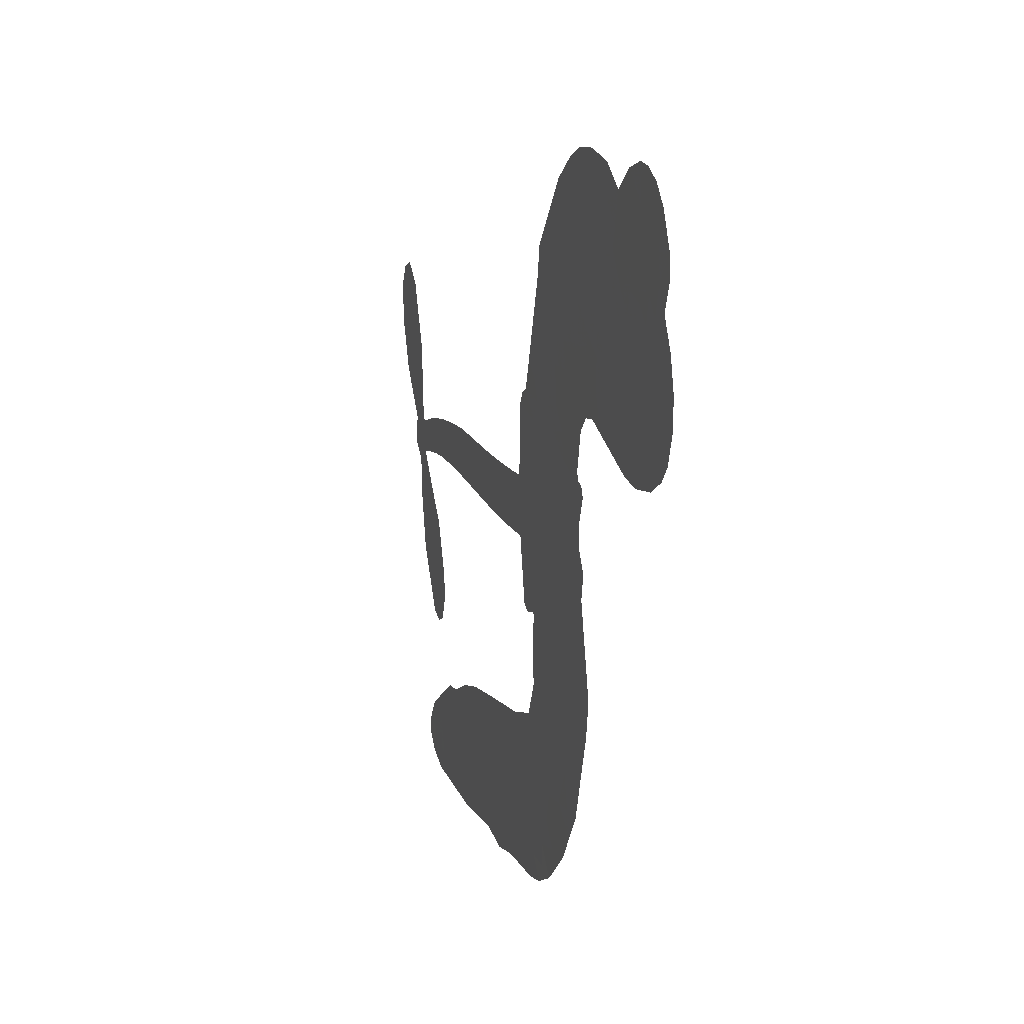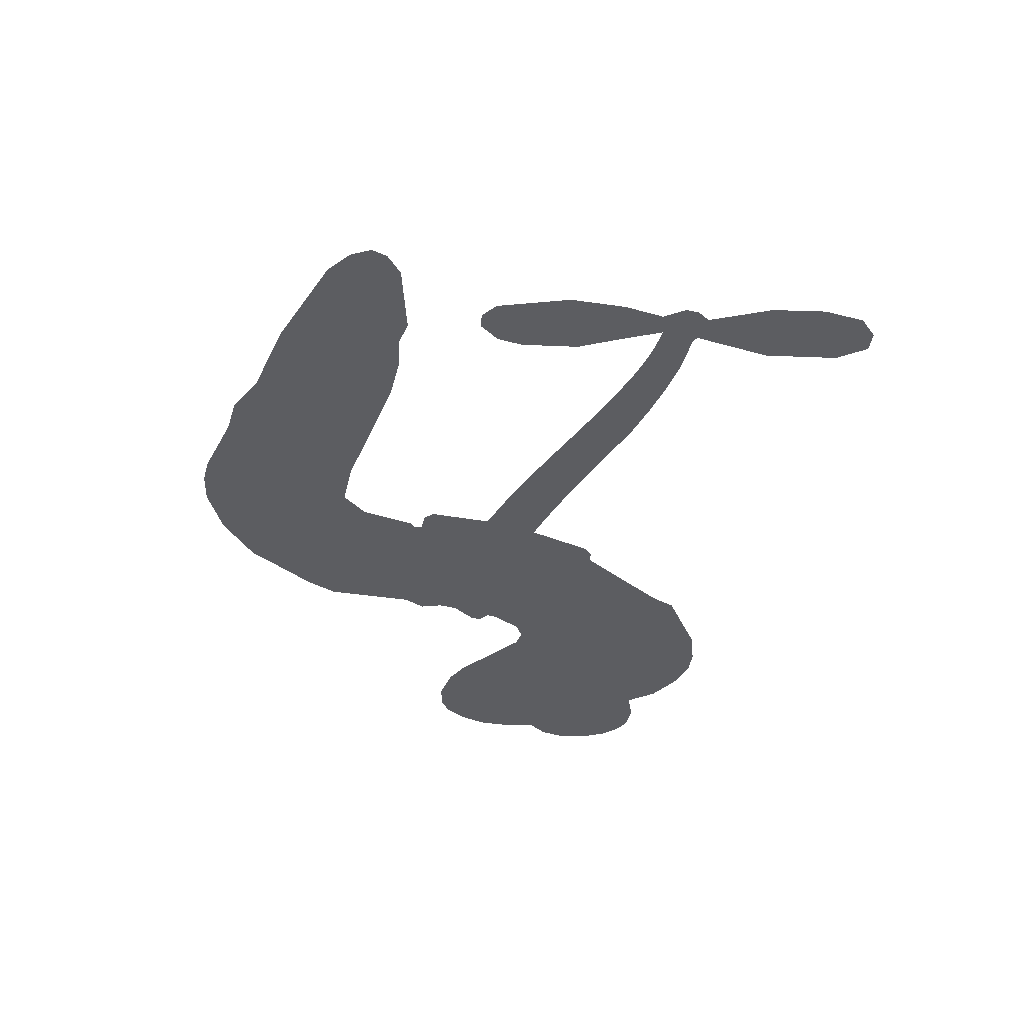
<metadata>
{"format":"obj","ext":"obj","renderer":"f3d","projection":"perspective","resolution":1024,"background":"white","views":[{"elev":10.3,"azim":-106.1,"up":"+Y"},{"elev":-36.8,"azim":64.6,"up":"+Z"}]}
</metadata>
<code>
v -3779 912 0.2257
v -3767 960.6 0.2142
v -3744 1005 0.1893
v -3760 1042 0.1564
v -3759 1078 0.1258
v -3738 1126 0
v -3712 1155 0.102
v -3683 1172 0.135
v -3655 1177 0.1547
v -3615 1169 0.1819
v -3575 1141 0.2241
v -3532 1173 0.2597
v -3471 1189 0.2811
v -3420 1189 0.2947
v -3380 1176 0.3046
v -3329 1146 0.3194
v -3242 1053 0.357
v -3235 1011 0.3705
v -3178 848.6 0.4716
v -3161 841.7 0.486
v -3151 827 0.5
v -3145 721.4 0.5272
v -2820 743.8 0.6118
v -2588 724.4 0.6795
v -2579 727.3 0.6864
v -2569 845.1 0.7179
v -2527 946.5 0.7338
v -2487 979.9 0.7382
v -2457 969.5 0.741
v -2436 936.3 0.75
v -2444 873.8 0.73
v -2475 799.1 0.7164
v -2537 722.1 0.6913
v -2528 700.7 0.6867
v -2531 680.7 0.6845
v -2560 655.9 0.6806
v -2565 594.8 0.6797
v -2586 512 0.6797
v -2647 416.1 0.6797
v -2676 404.8 0.6797
v -2698 413.4 0.6797
v -2714 449.4 0.6797
v -2710 489.1 0.6797
v -2677 569.5 0.6797
v -2591 672.9 0.6784
v -3151 634 0.5463
v -3171 540.3 0.5748
v -3187 530.5 0.5774
v -3215 536.2 0.5876
v -3220 525.5 0.6008
v -3214 514.5 0.6103
v -3217 430.8 0.669
v -3193 382.8 0.7013
v -3119 365.9 0.6935
v -2903 348.7 0.5832
v -2838 335.1 0.546
v -2783 313.8 0.5055
v -2745 311.8 0.4795
v -2643 257.4 0.3786
v -2619 226 0.324
v -2617 199.8 0.25
v -2640 174.7 0.3476
v -2683 156.7 0.4048
v -2847 141.7 0.5381
v -2974 146.8 0.6229
v -3038 132.5 0.662
v -3096 141.7 0.6969
v -3203 141.4 0.7854
v -3245 148.8 0.8353
v -3293 169 1
v -3360 221.3 0.7852
v -3416 295.3 0.7241
v -3460 419.3 0.6592
v -3469 469.9 0.64
v -3436 600.2 0.5732
v -3444 635.7 0.5548
v -3426 665.3 0.5366
v -3422 694.8 0.5138
v -3440 737.2 0.488
v -3434 751.1 0.4836
v -3418 757.2 0.475
v -3416 769.8 0.4601
v -3430 823.9 0.3966
v -3451 843.5 0.3579
v -3478 846 0.3262
v -3607 791.5 0.2586
v -3648 783.5 0.2511
v -3702 788 0.2439
v -3740 806 0.2394
v -3761 827.7 0.2368
v -3776 867.7 0.2319
v -2864 663.7 0.5994
v -2578 710.5 0.682
v -3394 759.5 0.4707
v -3237 539.1 0.5938
v -3215 472.7 0.6381
v -3419 736.7 0.4874
v -3180 818.1 0.4858
v -3161 587.2 0.5622
v -2726 678.3 0.6359
v -2558 719.4 0.688
v -2657 680.1 0.6569
v -2624 677.7 0.6682
v -3431 715.9 0.4976
v -3223 562.1 0.5788
v -2574 786.5 0.7066
v -2556 691.6 0.6836
v -2556 755.3 0.6984
v -2653 210.1 0.3594
v -2674 442.3 0.6797
v -3387 802.6 0.4356
v -3236 509.1 0.6142
v -3404 714.3 0.5014
v -3712 853.4 0.2382
v -3660 1125 0.1552
v -3460 892.5 0.3324
v -3148 774.1 0.5019
v -3194 558.7 0.574
v -2705 742.4 0.6416
v -2647 736.7 0.6585
v -3271 575.3 0.5787
v -3233 838 0.4567
v -3381 675.5 0.5268
v -3405 870.5 0.378
v -3203 602 0.5604
v -2605 700.2 0.6737
v -3290 523.6 0.6088
v -2636 707.4 0.6633
v -2669 711.6 0.6528
v -3396 627.2 0.5563
v -2767 245.5 0.4835
v -2633 621.3 0.6798
v -2485 937.3 0.7367
v -2506 760.6 0.7065
v -2617 463.9 0.6797
v -3696 1057 0.1614
v -2691 680.4 0.6462
v -2766 281.9 0.4878
v -2594 633.8 0.6796
v -2831 267 0.5314
v -2694 284.6 0.436
v -2729 261.8 0.4558
v -3423 1111 0.2996
v -3211 221.4 0.7746
v -3737 892.5 0.2303
v -3641 854.3 0.2508
v -3699 1118 0.111
v -3313 767.5 0.4757
v -3283 455 0.6496
v -2548 895.8 0.7265
v -2534 788.9 0.709
v -3725 1035 0.1686
v -3680 985.1 0.2103
v -3690 1021 0.189
v -3622 1021 0.2197
v -3656 1044 0.1922
v -2766 149.2 0.4788
v -2689 238.8 0.4135
v -3411 1150 0.2993
v -3313 1019 0.3529
v -3218 180.3 0.8021
v -3634 817.8 0.2536
v -3543 818.6 0.2803
v -3676 828.4 0.2454
v -3355 774.8 0.4638
v -3246 453.2 0.6517
v -3267 397.2 0.6851
v -3655 1010 0.2092
v -3624 952.9 0.2398
v -3605 1083 0.2106
v -3665 1084 0.1665
v -3457 1144 0.2852
v -3371 1116 0.3145
v -3273 1026 0.3597
v -3150 141.8 0.7377
v -3260 208.6 0.8371
v -3359 728.7 0.4939
v -3321 844.5 0.4282
v -3624 1055 0.2071
v -3573 1041 0.2406
v -3286 1099 0.3381
v -3394 836.9 0.4059
v -3185 195.6 0.7629
v -3148 253.4 0.7213
v -3348 814.4 0.4387
v -3299 1059 0.3449
v -3206 929.8 0.4135
v -3364 855 0.4069
v -3332 1092 0.329
v -3356 934.9 0.3697
v -3281 951.6 0.3864
v -3371 895.9 0.3811
v -3266 987.6 0.3747
v -3317 897.9 0.4007
v -3417 935.7 0.3427
v -3221 970.3 0.3907
v -3404 904.3 0.3617
v -3244 939.2 0.4009
v -3275 908.9 0.408
v -3234 898.9 0.4239
v -3264 867.8 0.4322
v -3192 889.2 0.4395
v -3278 823 0.4521
v -3219 868.7 0.4445
v -3437 871.6 0.3566
v -3267 544.6 0.5947
v -3300 556.6 0.5908
v -3320 617.1 0.5591
v -3355 522.9 0.6117
v -2461 907.6 0.7369
v -2504 897.7 0.7299
v -2524 856.5 0.722
v -3677 902.8 0.2361
v -3677 865.6 0.2418
v -3229 742.5 0.5029
v -3721 964.7 0.211
v -3527 892 0.2908
v -3229 394.8 0.6893
v -3253 329.1 0.7251
v -3222 355.4 0.7096
v -3256 364 0.705
v -3322 361.4 0.7037
v -3288 342.9 0.7171
v -3197 295.6 0.7315
v -3339 293.6 0.7473
v -3220 321.4 0.7248
v -3248 274.5 0.7615
v -3173 338 0.71
v -3320 325.3 0.7274
v -3438 357.3 0.6901
v -3292 288.7 0.7569
v -3615 1125 0.1933
v -3635 1099 0.1846
v -3495 1157 0.2717
v -3530 1126 0.2538
v -3489 1114 0.2745
v -3523 1069 0.2617
v -3355 1161 0.3118
v -3381 1146 0.3078
v -3262 176.2 0.8842
v -3310 216.4 0.8518
v -3579 985.4 0.2505
v -3307 1123 0.3281
v -3391 1038 0.3236
v -3355 641.6 0.5464
v -3361 596 0.5721
v -3296 687.3 0.5222
v -3339 680.6 0.5242
v -3312 653.6 0.5395
v -3269 626.1 0.5533
v -3393 457.2 0.6463
v -2540 824.2 0.7155
v -2502 826 0.7185
v -2460 836.4 0.7232
v -2481 867.6 0.7269
v -3705 885.3 0.2347
v -3711 925.4 0.2253
v -3674 944.1 0.2266
v -3184 745.4 0.5093
v -3242 789.8 0.4783
v -3712 996.3 0.1974
v -3494 878.7 0.3121
v -3494 927.6 0.3038
v -3510 832.2 0.2987
v -3589 845.5 0.2655
v -3540 856.3 0.2851
v -3572 887.6 0.2703
v -3555 937.9 0.2714
v -3241 239.4 0.7878
v -3209 259.4 0.7543
v -3281 249.2 0.7952
v -3322 255.8 0.7847
v -3153 298.2 0.7124
v -3010 358 0.6428
v -3136 332.1 0.7002
v -3110 298.5 0.6932
v -3065 362.2 0.6703
v -3105 255 0.6962
v -3125 218.9 0.7136
v -3034 285.4 0.6548
v -3097 334.4 0.6848
v -3160 220.4 0.7373
v -3109 181 0.7058
v -3074 280.8 0.6767
v -3057 321 0.666
v -3062 175 0.6752
v -3018 320.3 0.6458
v -3048 230.3 0.6647
v -2964 273.5 0.6146
v -3086 220.1 0.6883
v -2956 353.5 0.6131
v -2998 289.4 0.6342
v -3012 250.3 0.6426
v -2965 314.1 0.6166
v -3005 194.3 0.6397
v -2914 295.1 0.5857
v -3156 374.5 0.7027
v -3564 1098 0.2353
v -3591 1015 0.2374
v -3612 989.6 0.2343
v -3558 1011 0.2548
v -3538 1039 0.2592
v -3541 975 0.2708
v -3476 1027 0.2913
v -3522 1006 0.2734
v -3498 970.5 0.2928
v -3458 952.6 0.3173
v -3447 922.1 0.3315
v -3418 990.6 0.3253
v -3465 990.4 0.3044
v -3369 1074 0.3226
v -3409 1074 0.3098
v -3350 1038 0.337
v -3457 1077 0.291
v -3434 1038 0.3071
v -3371 995.6 0.3424
v -3327 581.6 0.5786
v -3357 559.6 0.5919
v -3452 535.2 0.6113
v -3400 573.4 0.5866
v -3444 567.7 0.5936
v -3418 544.1 0.6036
v -3423 495.7 0.628
v -3290 601.6 0.5663
v -3241 599.3 0.5645
v -3225 642.2 0.5454
v -3433 450.1 0.6483
v -3365 341.5 0.7103
v -3747 930 0.2217
v -3183 781.8 0.4951
v -3280 785.7 0.472
v -3311 805.5 0.4535
v -3275 739.9 0.4968
v -3214 809.7 0.4769
v -3575 805.1 0.2675
v -3526 924 0.2876
v -3588 950.8 0.2543
v -3608 912.2 0.2533
v -3645 920.8 0.2406
v -3027 166.6 0.6543
v -2971 226.7 0.6182
v -3555 1067 0.2449
v -3491 1080 0.2761
v -3391 963.6 0.3446
v -3383 495.3 0.6271
v -3338 463.8 0.6437
v -3460 502.6 0.6271
v -3188 636.1 0.5475
v -3168 679.1 0.5353
v -3260 666.4 0.5342
v -3217 691 0.5264
v -3215 772 0.4925
v -3315 725.3 0.4999
v -3611 875.3 0.2572
v -2965 186.4 0.6153
v -2911 144.4 0.5793
v -2900 215.2 0.5739
v -2943 145.6 0.6006
v -2926 182 0.5895
v -2884 176.4 0.5625
v -2936 216.5 0.5968
v -2917 253.6 0.5858
v -2846 214.8 0.538
v -2876 270.7 0.561
v -2851 299.5 0.5482
v -2815 298.9 0.525
v -2870 341.9 0.5649
v -3006 645.3 0.5668
v -2984 728.9 0.5732
v -3186 709.7 0.5228
v -3254 705.9 0.5162
v -2848 178.3 0.5385
v -2797 193.4 0.5021
v -2807 145.5 0.5102
v -2731 212.4 0.4493
v -2883 310.6 0.569
v -3078 638 0.5522
v -2766 210.3 0.4787
v -2725 152.9 0.4437
v -2746 180.8 0.4618
v -2707 184.7 0.4252
v -3065 723.6 0.5547
v -3138 690.1 0.5374
v -3105 722 0.5441
v -2660 490.3 0.6797
v -2623 501.4 0.6797
v -2620 559.2 0.6797
v -2693 529.3 0.6797
v -2652 530.8 0.6797
v -3721 1086 0.1157
v -3270 491 0.6274
v -3309 490 0.6288
v -3317 936.6 0.3826
v -3313 977.6 0.3671
v -3298 869.9 0.4213
v -3388 258.4 0.7518
v -3377 295.5 0.7348
v -2931 326.8 0.5978
v -3404 402.5 0.6725
v -3360 387.2 0.685
v -3316 410.6 0.6748
v -3371 424.6 0.6639
v -3286 423.3 0.6685
v -3340 432 0.6614
v -2873 236.2 0.5572
v -2807 233.5 0.5116
v -2796 266.4 0.5075
v -3084 682.4 0.5506
v -3114 636 0.5468
v -3044 666 0.5592
v -3025 726 0.564
v -2935 654.1 0.5828
v -3007 687.3 0.5674
v -2970 649.6 0.5747
v -2903 736.4 0.5922
v -2957 692.9 0.5786
v -2913 693.1 0.5888
v -2944 732.6 0.5826
v -2899 658.9 0.591
v -2576 553.2 0.6797
v -2604 594.8 0.6797
v -2655 595.4 0.6797
v -3347 969.1 0.3594
v -3449 388.3 0.6737
v -3398 363.5 0.6931
v -3427 326.3 0.7075
v -3394 324 0.7149
v -3114 668.2 0.545
v -2763 744.3 0.6259
v -2735 716.9 0.6334
v -2795 672.5 0.6169
v -2760 676.1 0.6262
v -2781 709.4 0.6213
v -2821 703.3 0.6111
v -2862 740.3 0.6019
v -2874 702.3 0.5981
v -3144 188.1 0.7309
v -3176 162.5 0.7601
f 112 206 391
f 186 160 174
f 75 130 76
f 203 122 201
f 105 121 206
f 45 107 93
f 51 50 112
f 123 78 77
f 89 88 114
f 125 118 99
f 1 91 145
f 162 164 87
f 25 108 106
f 43 42 110
f 80 79 97
f 126 93 24
f 58 138 142
f 179 299 180
f 128 129 102
f 105 125 325
f 52 166 167
f 143 159 172
f 240 176 70
f 142 138 131
f 176 240 161
f 223 231 219
f 59 158 109
f 95 112 50
f 117 21 98
f 113 94 97
f 97 104 113
f 104 78 113
f 349 383 22
f 166 112 391
f 105 95 49
f 74 73 327
f 51 112 96
f 82 94 111
f 107 34 101
f 52 218 53
f 323 345 322
f 203 260 122
f 90 89 114
f 167 221 218
f 145 256 257
f 91 90 114
f 298 232 170
f 98 19 334
f 282 183 437
f 77 76 130
f 4 3 152
f 152 5 4
f 56 365 366
f 45 126 103
f 115 9 8
f 8 7 147
f 45 139 36
f 106 151 252
f 147 7 6
f 381 158 375
f 114 145 91
f 246 208 245
f 136 154 156
f 10 9 115
f 19 122 334
f 205 83 124
f 17 174 18
f 84 205 116
f 165 111 94
f 182 83 111
f 162 146 164
f 239 15 159
f 206 207 127
f 129 137 102
f 236 234 235
f 350 250 326
f 172 159 14
f 180 302 342
f 126 45 93
f 322 318 320
f 239 238 15
f 211 150 212
f 5 152 390
f 136 152 154
f 25 93 101
f 31 30 210
f 107 45 36
f 124 192 197
f 161 183 144
f 119 430 137
f 120 119 129
f 296 364 376
f 359 361 355
f 287 274 285
f 363 373 406
f 276 285 281
f 50 49 95
f 53 218 220
f 275 54 297
f 49 48 118
f 126 128 103
f 274 287 294
f 58 57 138
f 78 123 113
f 407 406 131
f 118 105 49
f 375 158 142
f 68 161 69
f 61 109 62
f 421 139 132
f 109 60 59
f 166 52 96
f 423 394 160
f 60 109 61
f 348 349 351
f 85 84 116
f 141 58 142
f 162 87 86
f 43 110 385
f 134 32 151
f 386 385 135
f 110 42 41
f 110 135 385
f 102 103 128
f 57 366 407
f 40 110 41
f 40 39 110
f 421 387 420
f 119 137 129
f 141 158 59
f 37 36 139
f 105 206 95
f 47 118 48
f 94 81 97
f 95 206 112
f 430 433 432
f 432 100 430
f 413 416 369
f 82 81 94
f 177 165 94
f 98 20 19
f 98 21 20
f 97 79 104
f 63 62 109
f 108 151 106
f 117 330 259
f 210 133 211
f 93 107 101
f 83 82 111
f 259 22 117
f 348 99 46
f 47 99 118
f 24 93 25
f 132 139 45
f 35 34 107
f 126 24 128
f 101 34 33
f 118 125 105
f 130 123 77
f 115 8 147
f 128 24 120
f 108 101 33
f 27 133 28
f 108 33 134
f 255 253 254
f 185 111 165
f 28 133 29
f 133 30 29
f 129 128 120
f 110 39 135
f 159 15 14
f 145 114 256
f 193 160 394
f 101 108 25
f 389 388 385
f 36 35 107
f 168 154 153
f 81 80 97
f 372 373 363
f 151 108 134
f 214 114 164
f 145 257 329
f 163 265 335
f 179 233 171
f 390 6 5
f 147 390 171
f 113 123 177
f 177 123 248
f 209 346 392
f 397 396 225
f 261 154 152
f 27 150 211
f 253 252 151
f 152 136 390
f 3 2 216
f 168 169 300
f 261 152 3
f 168 156 154
f 261 153 154
f 234 236 172
f 179 156 155
f 147 171 115
f 64 374 372
f 375 380 381
f 141 142 158
f 142 131 375
f 172 14 13
f 143 173 239
f 308 205 197
f 196 198 187
f 283 175 67
f 161 144 176
f 264 266 163
f 214 146 213
f 85 262 264
f 262 85 116
f 114 88 164
f 87 164 88
f 177 94 113
f 332 148 331
f 112 166 96
f 166 149 403
f 346 209 345
f 223 219 221
f 169 168 153
f 155 156 168
f 265 162 86
f 162 265 146
f 179 180 170
f 11 10 232
f 136 156 171
f 171 156 179
f 12 234 13
f 172 13 234
f 173 311 189
f 189 311 313
f 16 173 189
f 200 198 199
f 288 280 284
f 183 282 144
f 270 184 224
f 70 176 241
f 245 248 123
f 148 165 177
f 188 194 192
f 188 182 185
f 179 155 299
f 179 170 233
f 299 300 242
f 301 302 180
f 188 192 124
f 17 181 186
f 83 182 124
f 438 161 68
f 437 283 279
f 288 290 286
f 220 226 228
f 332 165 148
f 188 185 178
f 17 186 174
f 189 186 181
f 174 193 18
f 185 182 111
f 202 187 200
f 182 188 124
f 16 189 243
f 311 173 312
f 189 313 186
f 194 190 192
f 18 193 196
f 194 188 178
f 190 195 197
f 160 193 174
f 198 196 193
f 122 204 201
f 393 194 199
f 160 313 316
f 304 314 343
f 190 197 192
f 198 193 191
f 197 195 308
f 199 191 393
f 198 191 199
f 395 194 178
f 198 200 187
f 201 200 199
f 204 19 202
f 395 199 194
f 201 395 203
f 332 178 185
f 204 202 200
f 260 331 333
f 201 204 200
f 19 204 122
f 83 205 84
f 197 205 124
f 207 206 121
f 206 127 391
f 324 317 207
f 130 320 246
f 250 350 249
f 123 130 245
f 127 207 209
f 207 121 324
f 30 133 210
f 133 27 211
f 150 26 212
f 210 211 255
f 252 212 26
f 253 255 212
f 146 354 339
f 258 153 216
f 146 214 164
f 256 214 213
f 353 247 333
f 348 46 349
f 2 1 329
f 216 257 258
f 307 263 308
f 354 267 338
f 52 167 218
f 221 220 218
f 221 167 223
f 269 270 227
f 219 226 220
f 53 220 228
f 167 222 223
f 219 220 221
f 402 400 404
f 328 225 229
f 222 229 223
f 269 227 271
f 226 227 224
f 224 273 228
f 397 72 396
f 71 70 241
f 227 226 219
f 226 224 228
f 223 229 231
f 144 269 176
f 273 224 184
f 297 53 228
f 399 251 327
f 231 229 225
f 400 402 399
f 426 427 425
f 71 241 272
f 219 231 227
f 10 115 232
f 233 115 171
f 170 232 233
f 115 233 232
f 11 235 12
f 234 12 235
f 11 232 298
f 236 143 172
f 235 11 298
f 235 237 343
f 299 301 180
f 237 302 304
f 143 239 159
f 173 16 238
f 173 238 239
f 70 69 240
f 161 240 69
f 176 269 271
f 271 231 272
f 338 268 337
f 262 263 217
f 314 312 143
f 189 181 243
f 316 313 244
f 246 245 130
f 249 248 245
f 319 322 321
f 318 207 317
f 250 249 208
f 215 260 333
f 249 245 208
f 248 247 353
f 250 208 324
f 247 248 249
f 325 250 324
f 325 326 250
f 230 399 424
f 400 222 401
f 106 252 26
f 253 151 32
f 255 254 31
f 212 252 253
f 210 255 31
f 253 32 254
f 212 255 211
f 214 256 114
f 257 256 213
f 257 213 258
f 216 2 329
f 339 258 213
f 169 153 258
f 330 117 98
f 326 351 350
f 331 260 203
f 259 330 352
f 3 216 261
f 153 261 216
f 263 262 116
f 266 264 262
f 310 304 305
f 301 242 303
f 265 266 267
f 266 262 217
f 267 266 217
f 265 163 266
f 268 267 217
f 268 338 267
f 263 336 217
f 268 303 337
f 270 269 144
f 227 231 271
f 270 144 282
f 227 270 224
f 272 231 225
f 176 271 241
f 272 225 396
f 241 271 272
f 184 278 276
f 228 273 275
f 276 284 285
f 285 274 277
f 273 276 275
f 284 276 278
f 184 276 273
f 54 275 281
f 175 283 437
f 276 281 275
f 279 184 282
f 278 184 279
f 437 279 282
f 290 288 284
f 376 398 296
f 277 54 281
f 282 184 270
f 438 183 161
f 66 286 67
f 67 286 283
f 279 290 278
f 284 280 285
f 285 280 287
f 277 281 285
f 340 65 295
f 278 290 284
f 292 287 280
f 294 287 292
f 340 286 66
f 341 293 295
f 292 280 293
f 358 359 355
f 279 283 290
f 286 290 283
f 293 280 288
f 291 294 398
f 294 292 289
f 295 293 288
f 289 292 293
f 294 289 296
f 294 291 274
f 340 288 286
f 293 341 289
f 361 362 341
f 365 376 364
f 342 170 180
f 275 297 228
f 237 235 298
f 300 299 155
f 301 299 242
f 168 300 155
f 337 300 169
f 242 337 303
f 342 302 237
f 305 301 303
f 311 312 244
f 336 303 268
f 307 310 306
f 301 305 302
f 305 303 306
f 303 336 306
f 304 302 305
f 307 306 263
f 305 306 310
f 308 263 116
f 307 195 309
f 308 116 205
f 195 307 308
f 309 344 316
f 309 244 315
f 307 309 310
f 315 310 309
f 312 173 143
f 313 311 244
f 314 143 236
f 315 312 314
f 244 309 316
f 186 313 160
f 343 314 236
f 315 314 304
f 315 304 310
f 244 312 315
f 344 309 195
f 393 394 423
f 208 246 317
f 318 317 246
f 75 320 130
f 207 318 209
f 323 251 345
f 320 318 246
f 320 321 322
f 322 319 323
f 320 75 321
f 318 322 209
f 347 74 323
f 327 323 74
f 317 324 208
f 325 324 121
f 105 325 121
f 326 325 125
f 348 326 125
f 350 247 249
f 230 425 399
f 323 327 251
f 427 397 328
f 73 399 327
f 145 329 1
f 216 329 257
f 334 330 98
f 215 352 260
f 332 331 203
f 331 148 333
f 178 332 203
f 332 185 165
f 353 333 148
f 371 247 350
f 122 260 334
f 334 260 352
f 336 263 306
f 265 86 335
f 268 217 336
f 300 337 242
f 337 169 338
f 169 258 339
f 265 354 146
f 146 339 213
f 169 339 338
f 65 340 66
f 288 340 295
f 65 355 295
f 341 295 355
f 237 298 342
f 170 342 298
f 235 343 236
f 304 343 237
f 195 190 344
f 423 344 190
f 346 345 251
f 322 345 209
f 399 425 400
f 391 392 149
f 99 348 125
f 323 319 347
f 413 410 368
f 259 370 22
f 215 351 370
f 326 348 351
f 371 333 247
f 370 351 349
f 371 215 333
f 259 352 215
f 334 352 330
f 148 177 353
f 248 353 177
f 267 354 265
f 339 354 338
f 360 363 357
f 289 341 362
f 357 359 360
f 358 356 359
f 364 140 365
f 360 359 356
f 355 65 358
f 361 359 357
f 356 64 360
f 364 405 140
f 361 357 362
f 355 361 341
f 357 363 405
f 289 362 296
f 360 64 372
f 374 157 373
f 296 362 364
f 362 357 405
f 366 365 140
f 398 376 55
f 366 140 407
f 56 366 57
f 417 415 418
f 365 56 367
f 428 384 383
f 22 370 349
f 215 370 259
f 350 351 371
f 215 371 351
f 373 157 380
f 363 360 372
f 378 375 131
f 373 378 406
f 372 374 373
f 381 380 379
f 365 367 376
f 55 376 367
f 377 410 408
f 46 383 349
f 406 378 131
f 373 380 378
f 63 381 379
f 380 375 378
f 157 379 380
f 63 109 381
f 158 381 109
f 408 382 384
f 22 383 384
f 386 135 38
f 377 408 428
f 428 46 409
f 385 386 389
f 387 386 38
f 389 44 388
f 421 420 37
f 422 44 387
f 386 387 389
f 43 385 388
f 44 389 387
f 171 390 136
f 6 390 147
f 392 391 127
f 166 391 149
f 209 392 127
f 149 392 346
f 394 393 191
f 190 194 393
f 193 394 191
f 423 160 316
f 203 395 178
f 199 395 201
f 272 396 71
f 222 328 229
f 328 397 225
f 291 398 55
f 294 296 398
f 400 328 222
f 401 222 167
f 399 402 251
f 167 403 401
f 404 149 346
f 404 400 401
f 346 251 402
f 166 403 167
f 404 403 149
f 404 401 403
f 346 402 404
f 140 405 363
f 362 405 364
f 407 131 138
f 363 406 140
f 407 138 57
f 140 406 407
f 410 377 368
f 413 411 410
f 428 408 384
f 382 408 410
f 413 414 416
f 382 410 411
f 369 411 413
f 416 414 412
f 436 434 435
f 413 368 414
f 417 416 412
f 92 436 419
f 418 369 416
f 417 419 436
f 139 421 37
f 417 418 416
f 417 412 419
f 387 38 420
f 422 421 132
f 344 423 316
f 421 422 387
f 393 423 190
f 72 397 427
f 399 73 424
f 400 425 328
f 425 427 328
f 425 230 426
f 72 427 426
f 46 428 383
f 377 428 409
f 119 429 430
f 137 430 100
f 432 433 431
f 429 23 433
f 434 431 433
f 433 430 429
f 434 433 23
f 415 417 436
f 92 431 434
f 434 436 92
f 434 23 435
f 415 436 435
f 437 183 438
f 68 175 438
f 437 438 175

</code>
